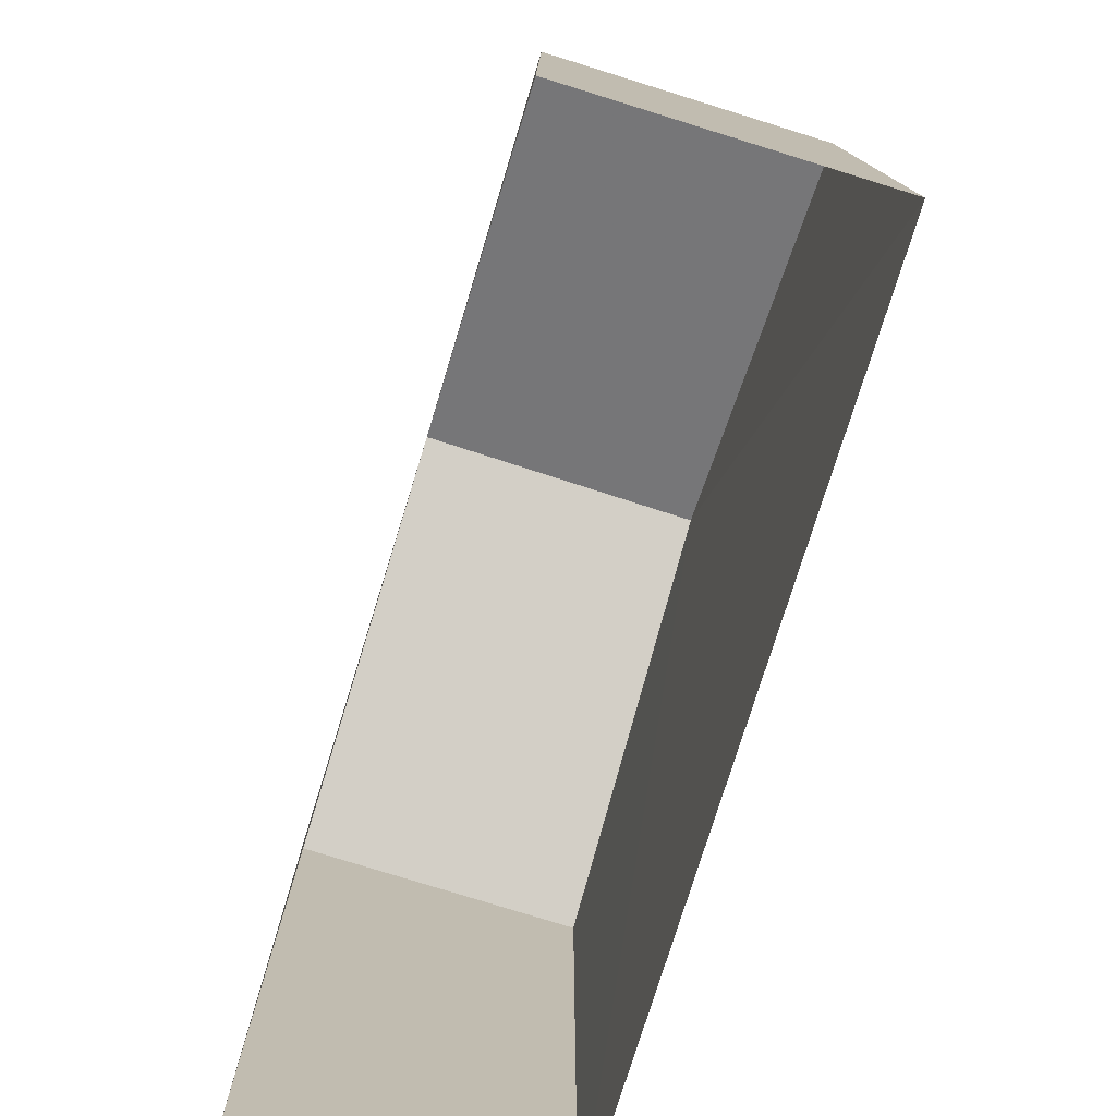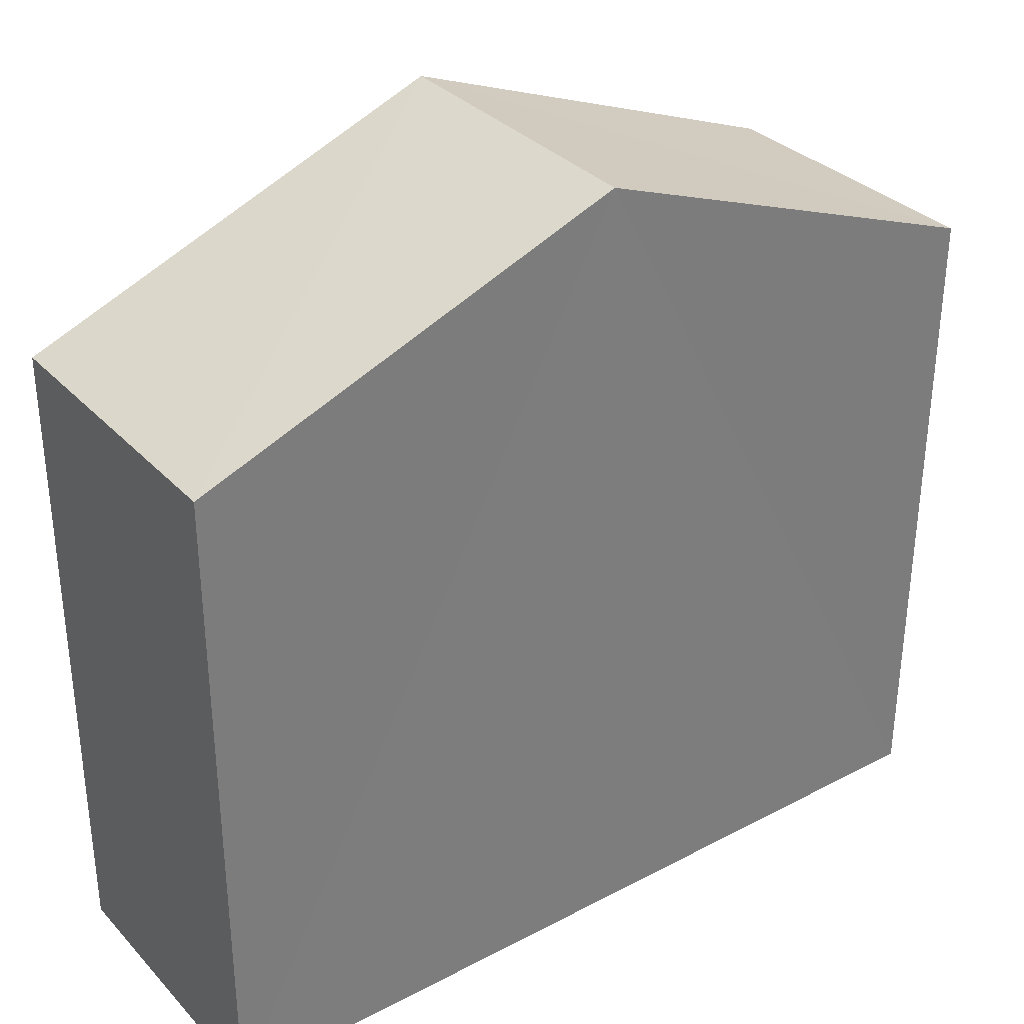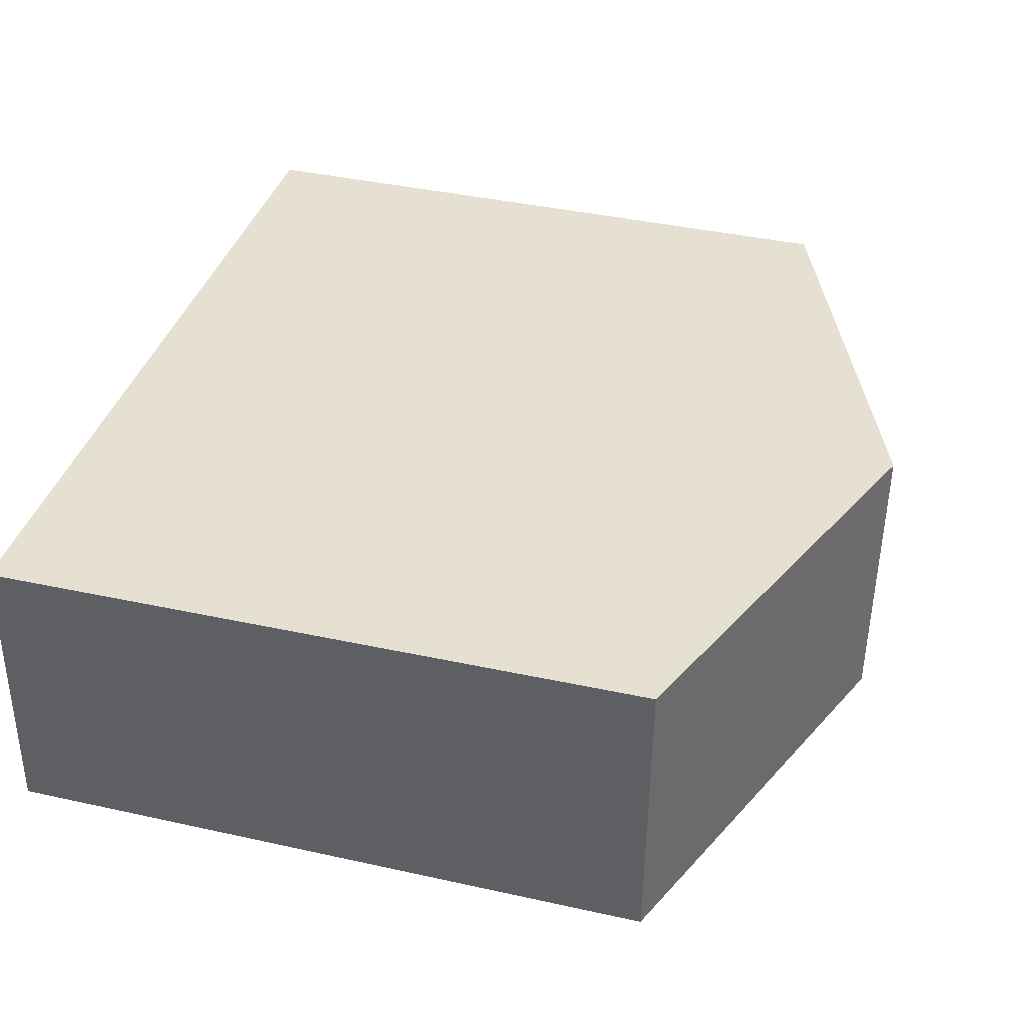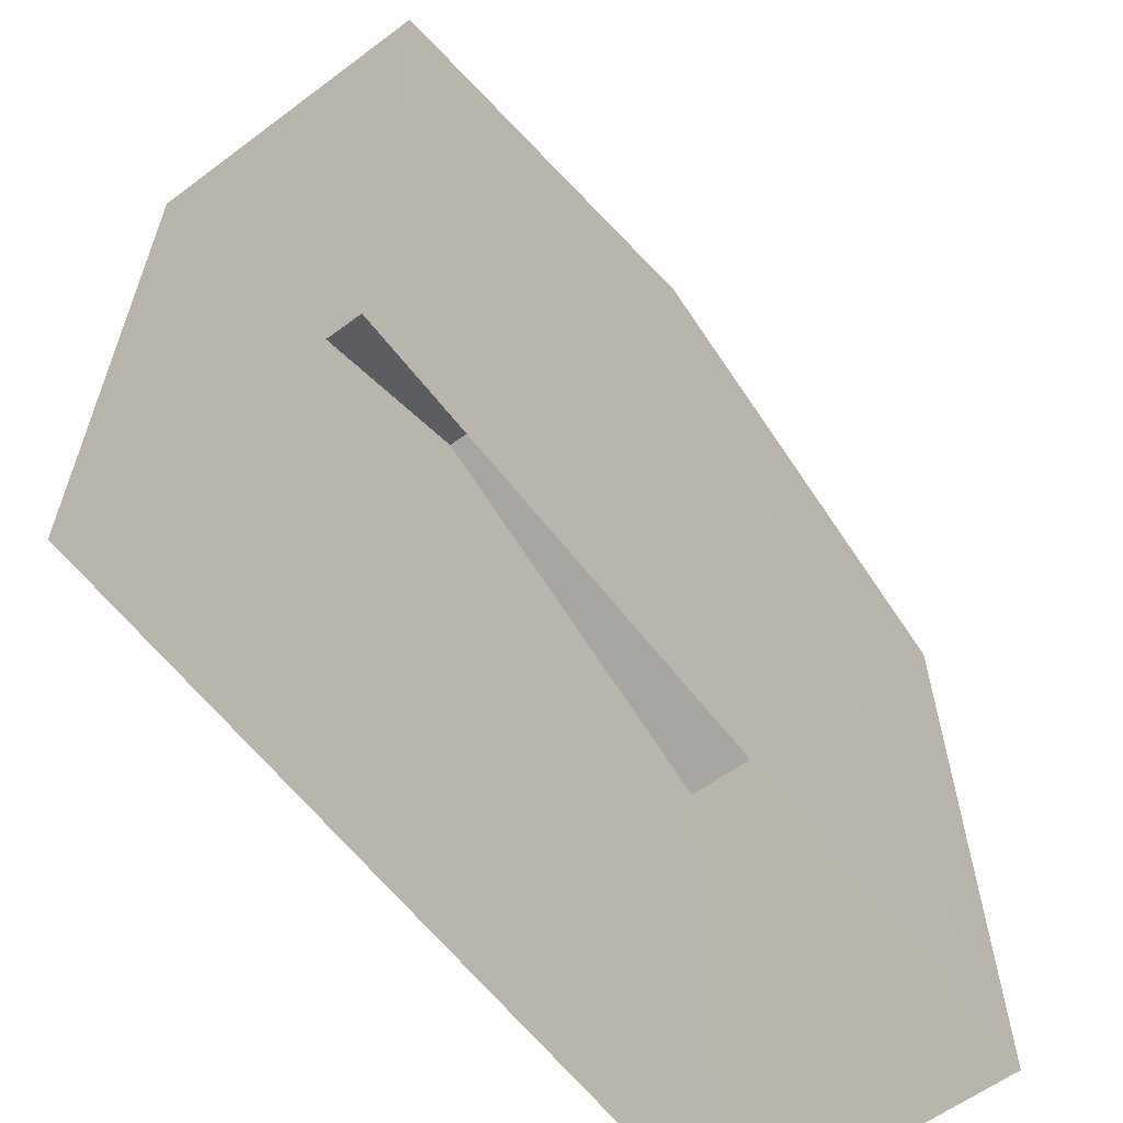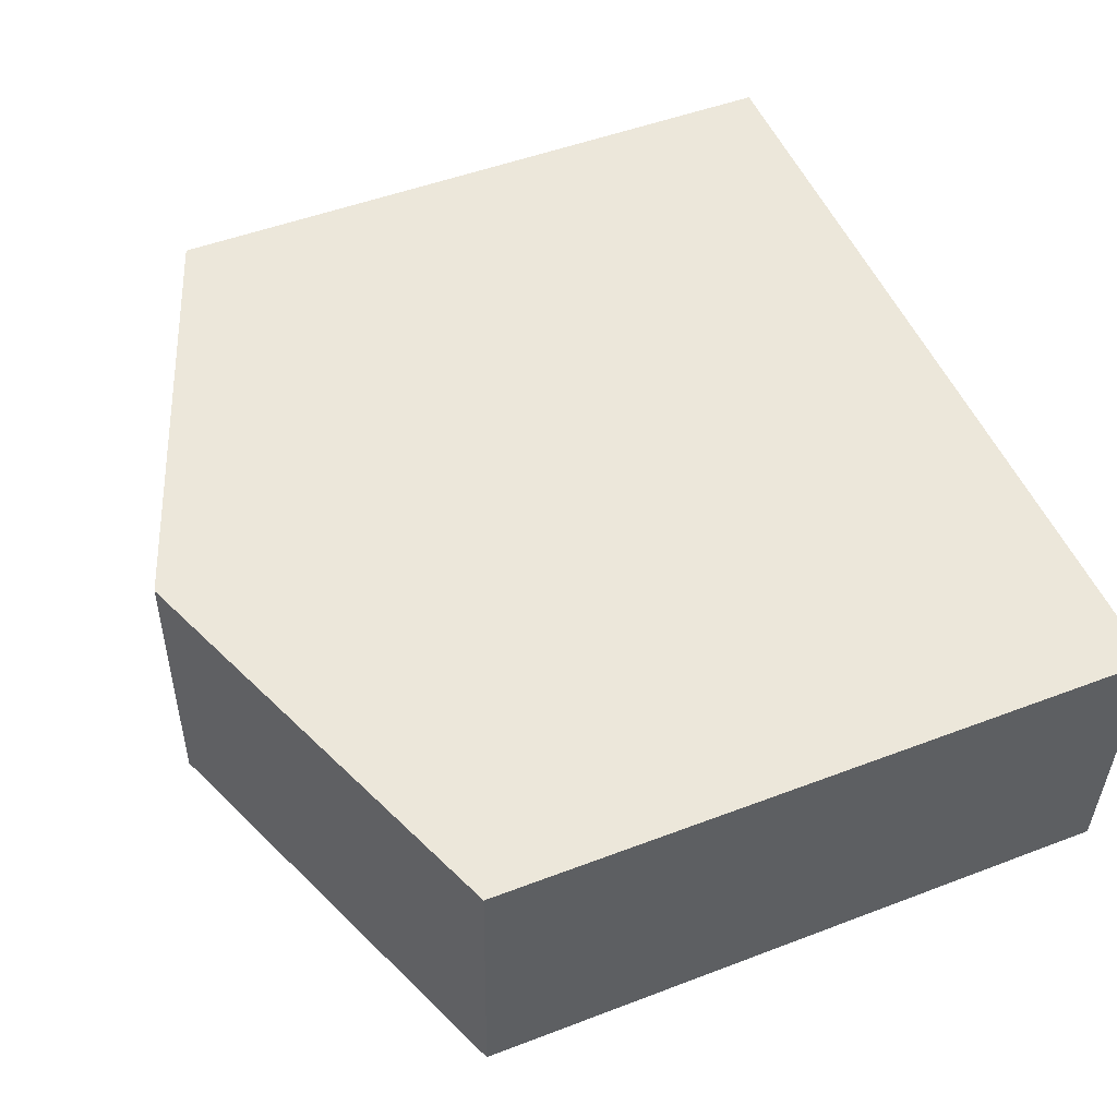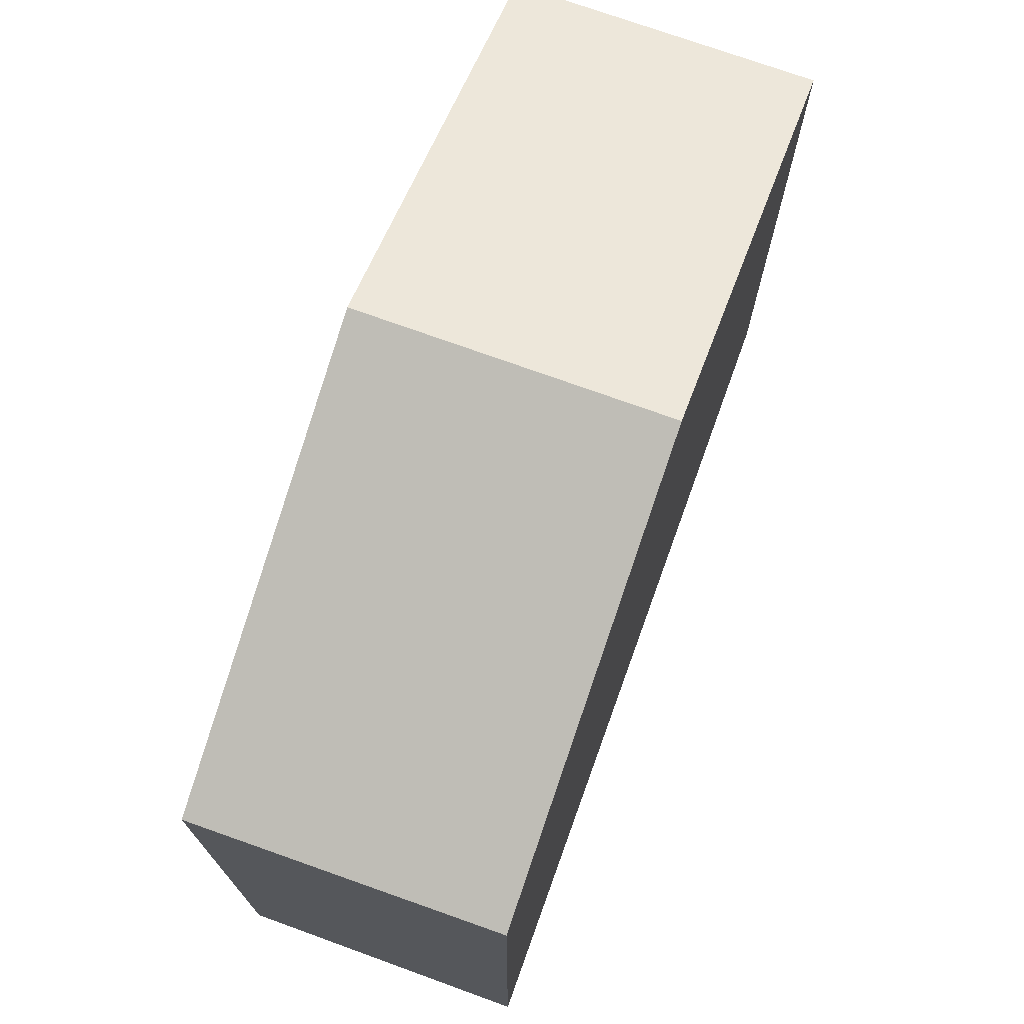
<metadata>
{"format":"obj","ext":"obj","renderer":"f3d","projection":"perspective","resolution":1024,"background":"white","views":[{"elev":-77.5,"azim":70.4,"up":"+Z"},{"elev":33.0,"azim":141.7,"up":"+Z"},{"elev":39.8,"azim":-74.7,"up":"+Y"},{"elev":-60.7,"azim":-55.1,"up":"+Z"},{"elev":49.5,"azim":67.1,"up":"+Y"},{"elev":73.2,"azim":107.4,"up":"+Z"}]}
</metadata>
<code>
v -3.727e+05 -1.056e+05 23.27
v -3.727e+05 -1.056e+05 23.27
v -3.727e+05 -1.056e+05 23.27
v -3.727e+05 -1.056e+05 23.27
v -3.727e+05 -1.056e+05 31.45
v -3.727e+05 -1.056e+05 29.84
v -3.727e+05 -1.056e+05 31.45
v -3.727e+05 -1.056e+05 29.84
v -3.727e+05 -1.056e+05 29.84
v -3.727e+05 -1.056e+05 29.84
f 1 2 3
f 4 1 3
f 5 6 7
f 5 8 6
f 9 10 5
f 7 9 5
f 10 1 5
f 1 4 5
f 4 8 5
f 8 4 3
f 6 8 3
f 10 2 1
f 10 9 2
f 6 3 7
f 3 2 7
f 2 9 7

</code>
